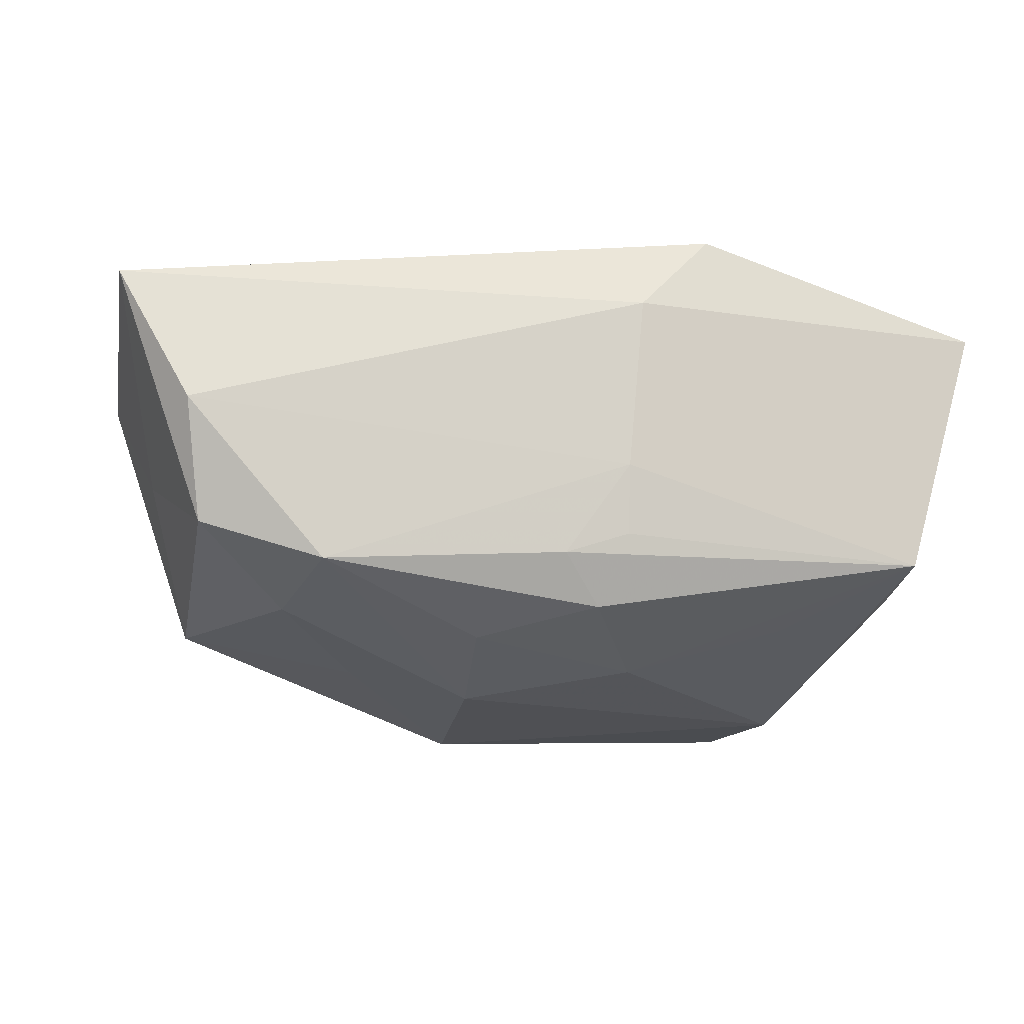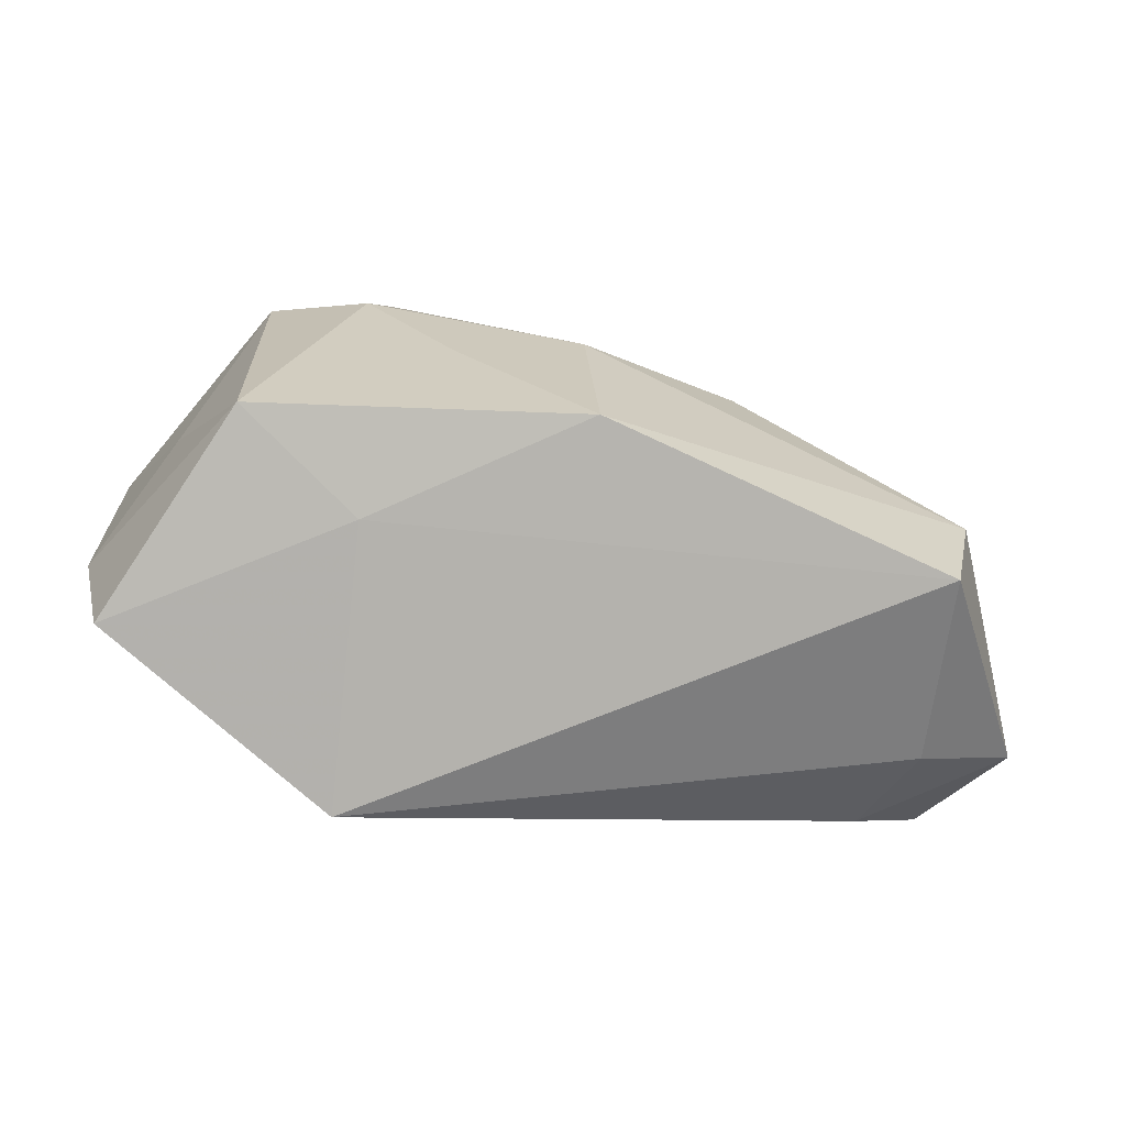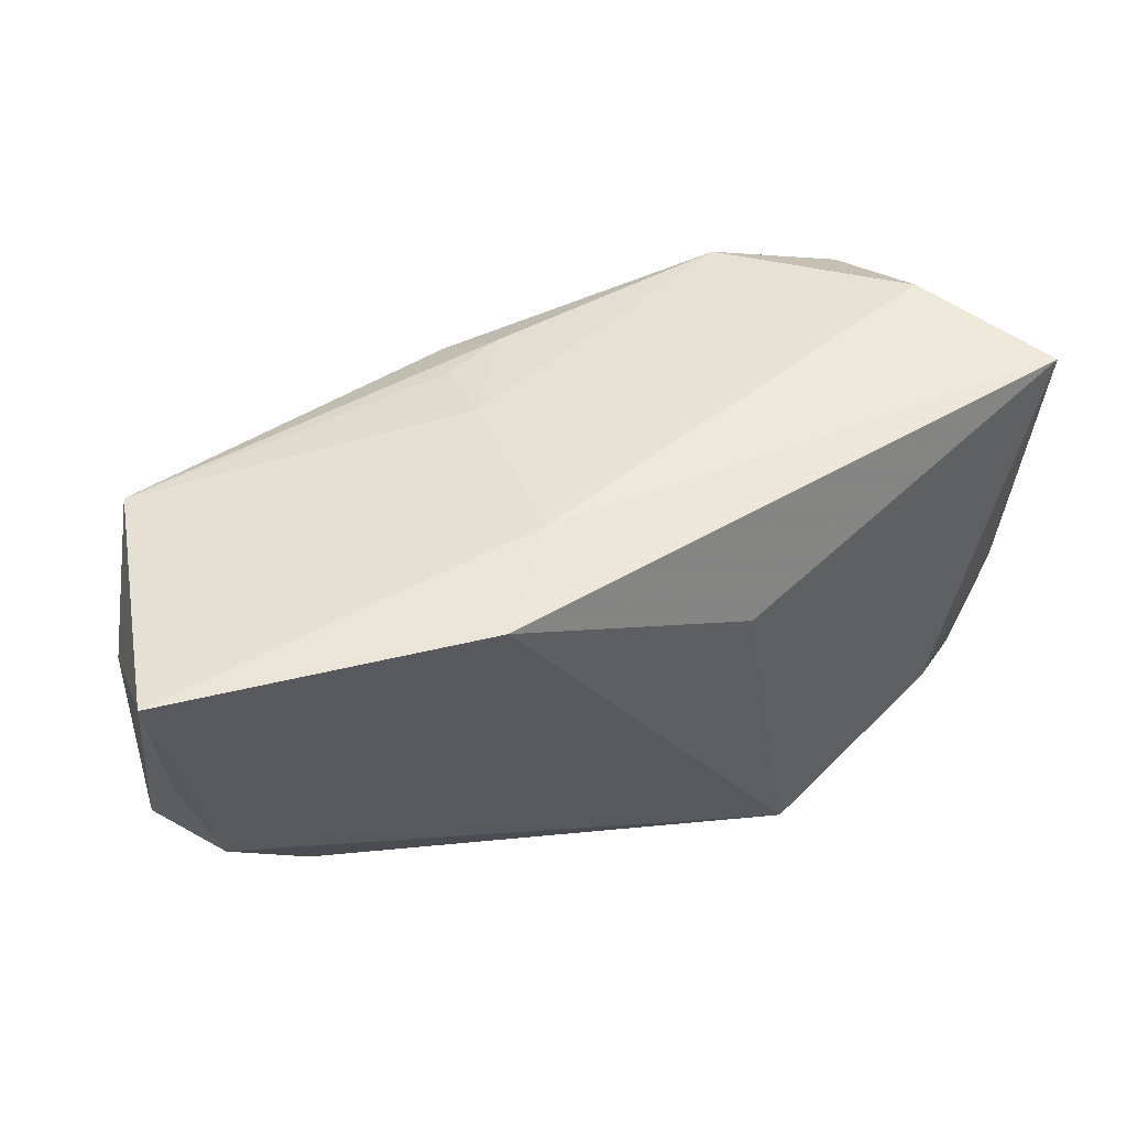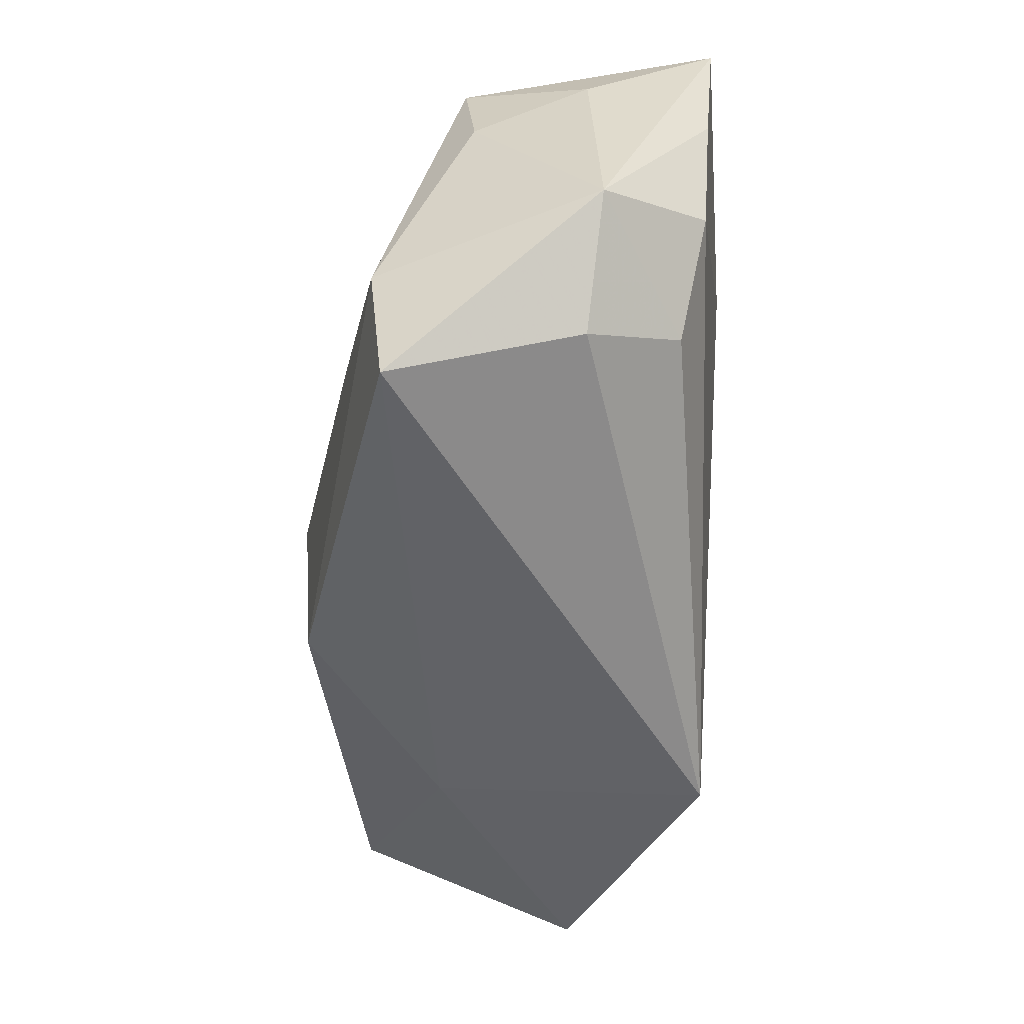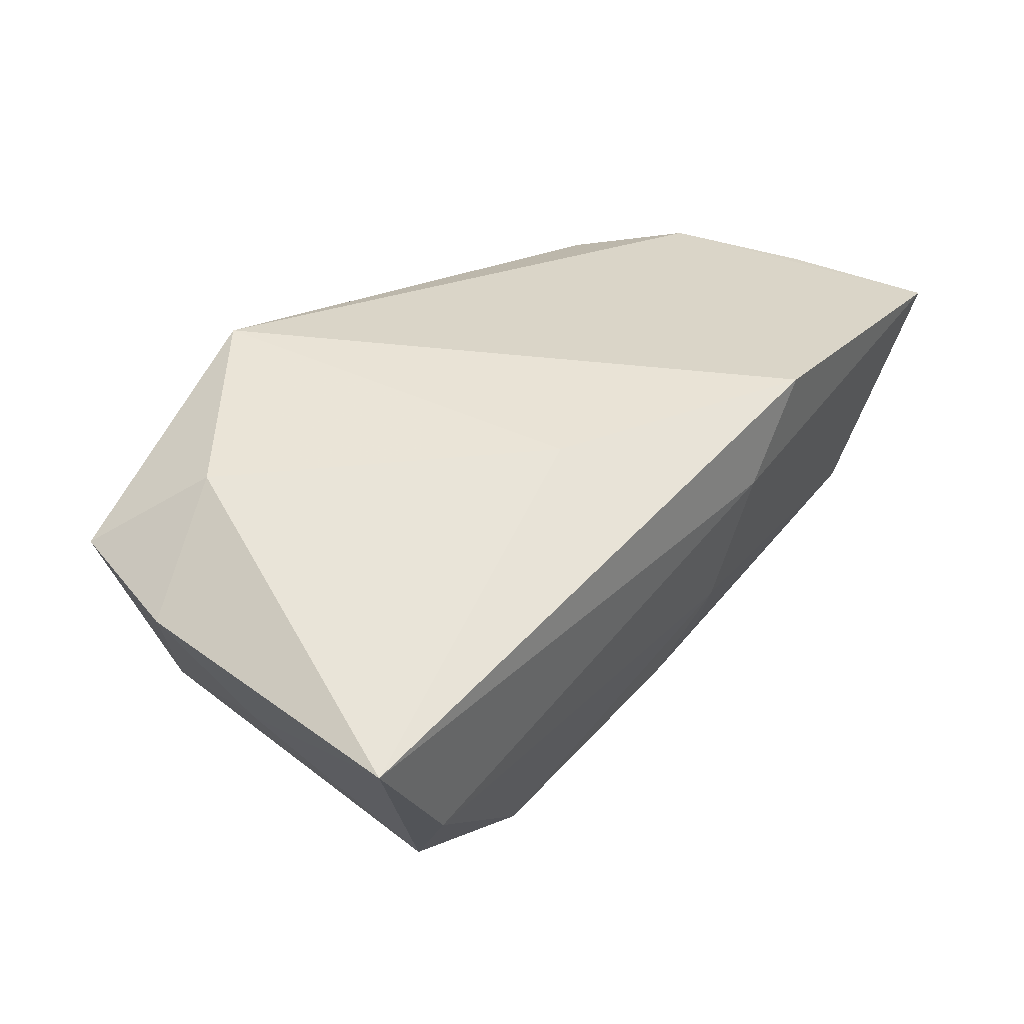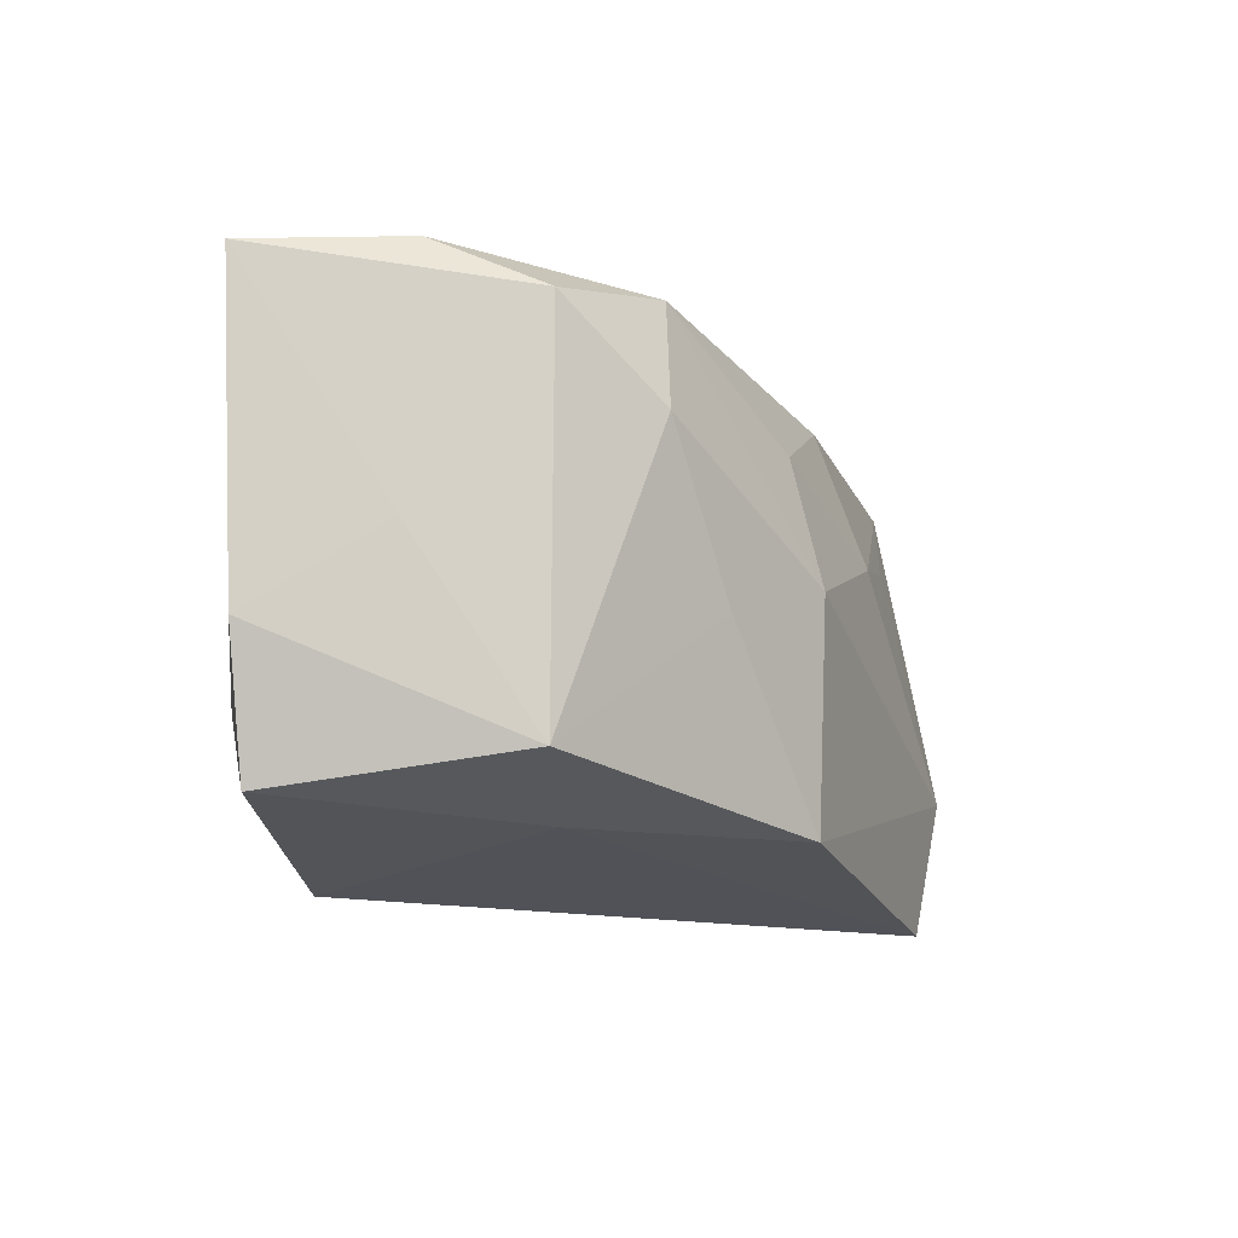
<metadata>
{"format":"obj","ext":"obj","renderer":"f3d","projection":"perspective","resolution":1024,"background":"white","views":[{"elev":-24.6,"azim":166.3,"up":"+Z"},{"elev":-73.5,"azim":162.3,"up":"+Y"},{"elev":53.2,"azim":-24.7,"up":"+Y"},{"elev":-55.1,"azim":-98.1,"up":"+Y"},{"elev":42.1,"azim":128.7,"up":"+Z"},{"elev":-15.5,"azim":116.3,"up":"+Y"}]}
</metadata>
<code>
v 0.03278 0.01503 -0.01219
v 0.02417 0.007952 -0.01702
v -0.02899 -0.01432 0.009017
v 0.03482 0.02 -0.002482
v -0.03105 -0.01886 0.0004437
v -0.0395 0.01157 3.582e-05
v -0.003824 0.01511 -0.01692
v 0.008485 0.01206 0.01849
v 0.02191 0.01746 -0.01562
v -0.006294 0.02356 0.01066
v 0.003383 -0.02015 -0.0195
v 0.005021 -0.001108 -0.02101
v 0.03108 -0.01738 -0.01111
v 0.0292 -0.01179 0.01626
v 0.04017 -0.007968 0.009031
v -0.03907 0.007273 0.01106
v -0.02392 0.008651 -0.01502
v -0.01305 0.02303 0.01849
v -0.0363 0.006151 -0.009937
v 0.01906 -0.02043 -0.005585
v -0.005528 0.0206 -0.004839
v -0.0404 -0.01112 0.0005657
v 6.79e-06 0.0183 -0.01318
v 0.006317 0.009696 -0.01881
v -0.02962 -0.01136 -0.01761
v -0.04029 0.02125 0.01224
v -0.02757 -0.02307 -0.01603
v 0.01572 -0.005035 -0.01787
v -0.03459 0.01735 -0.01069
v -0.005781 0.01881 -0.01098
v 0.04168 0.01944 0.009652
v 0.03708 -0.01975 0.009524
v -0.03621 -0.005786 0.01039
v 0.03628 -0.001307 -0.002057
v 0.01414 -0.02307 0.01849
v -0.009685 0.004757 -0.01909
f 29 6 26
f 19 6 29
f 29 25 19
f 11 25 12
f 27 25 11
f 13 11 28
f 13 28 2
f 12 9 2
f 2 11 12
f 2 28 11
f 8 35 14
f 14 35 32
f 18 35 8
f 8 14 31
f 31 18 8
f 24 9 12
f 12 25 36
f 36 24 12
f 20 13 32
f 20 11 13
f 32 35 20
f 20 35 27
f 27 11 20
f 33 3 35
f 33 18 26
f 35 18 33
f 15 14 32
f 15 31 14
f 32 13 15
f 7 36 29
f 24 36 7
f 9 24 7
f 25 29 17
f 17 36 25
f 29 36 17
f 26 6 22
f 22 6 19
f 3 33 22
f 22 25 27
f 19 25 22
f 29 30 23
f 9 7 23
f 23 7 29
f 31 4 10
f 18 31 10
f 26 18 10
f 10 29 26
f 1 2 9
f 9 4 1
f 13 2 1
f 1 4 31
f 16 33 26
f 26 22 16
f 16 22 33
f 5 22 27
f 3 22 5
f 27 35 5
f 35 3 5
f 21 4 9
f 21 10 4
f 9 23 21
f 21 23 30
f 21 30 29
f 29 10 21
f 31 15 34
f 34 1 31
f 34 15 13
f 13 1 34

</code>
